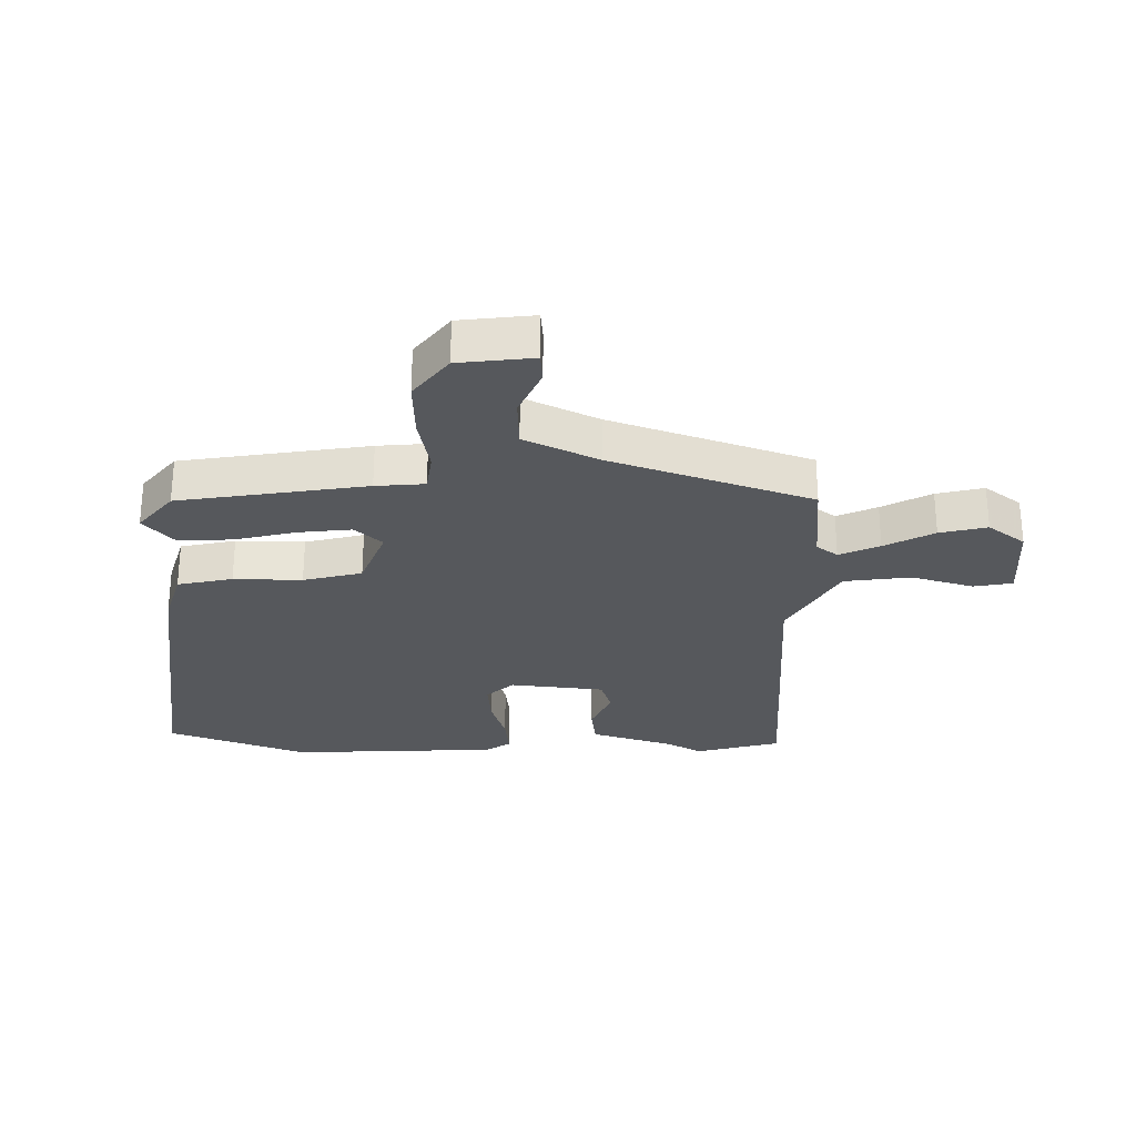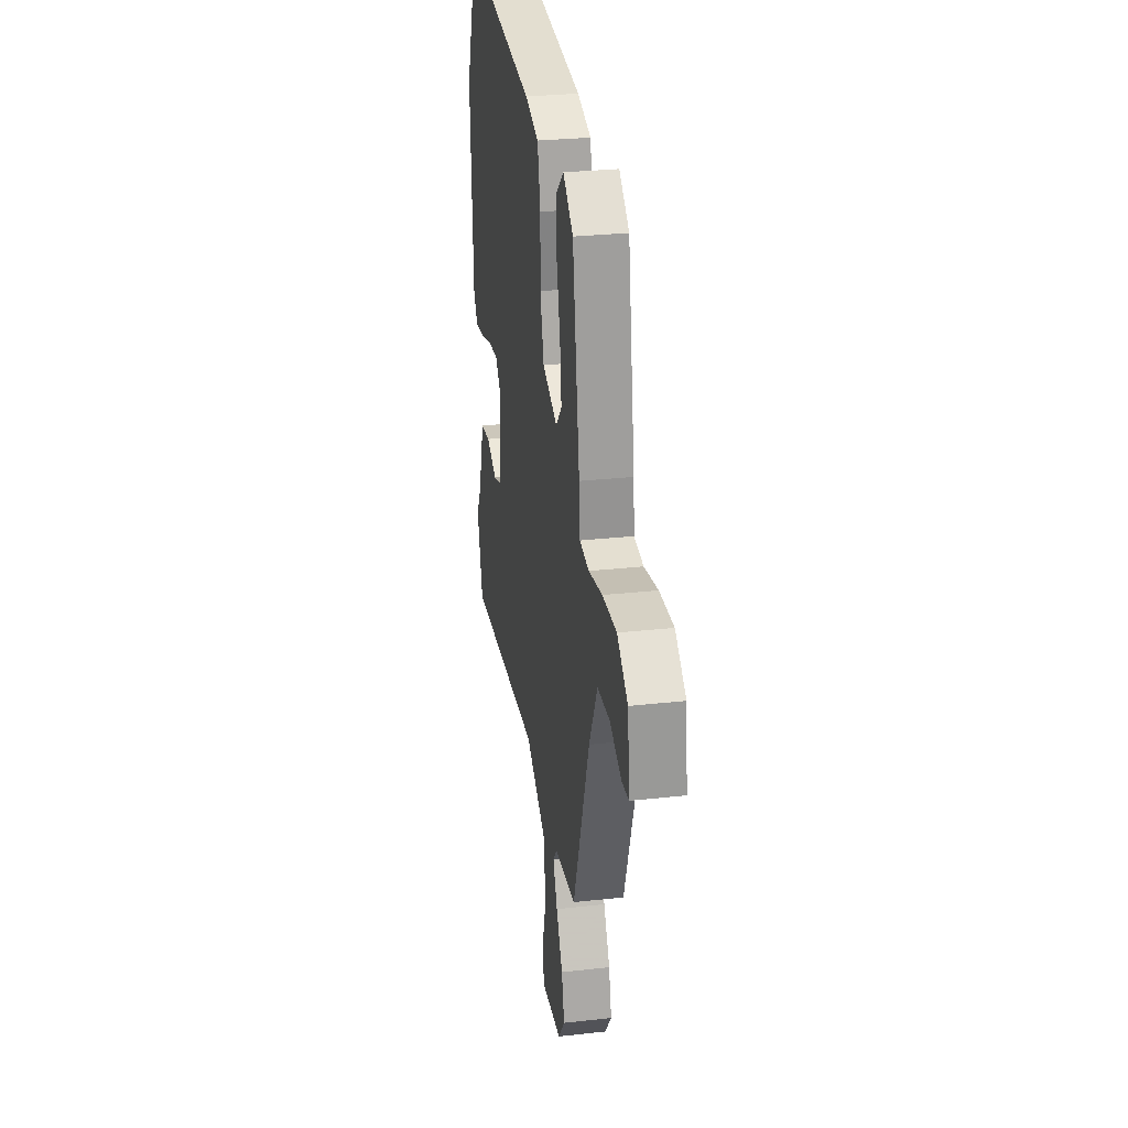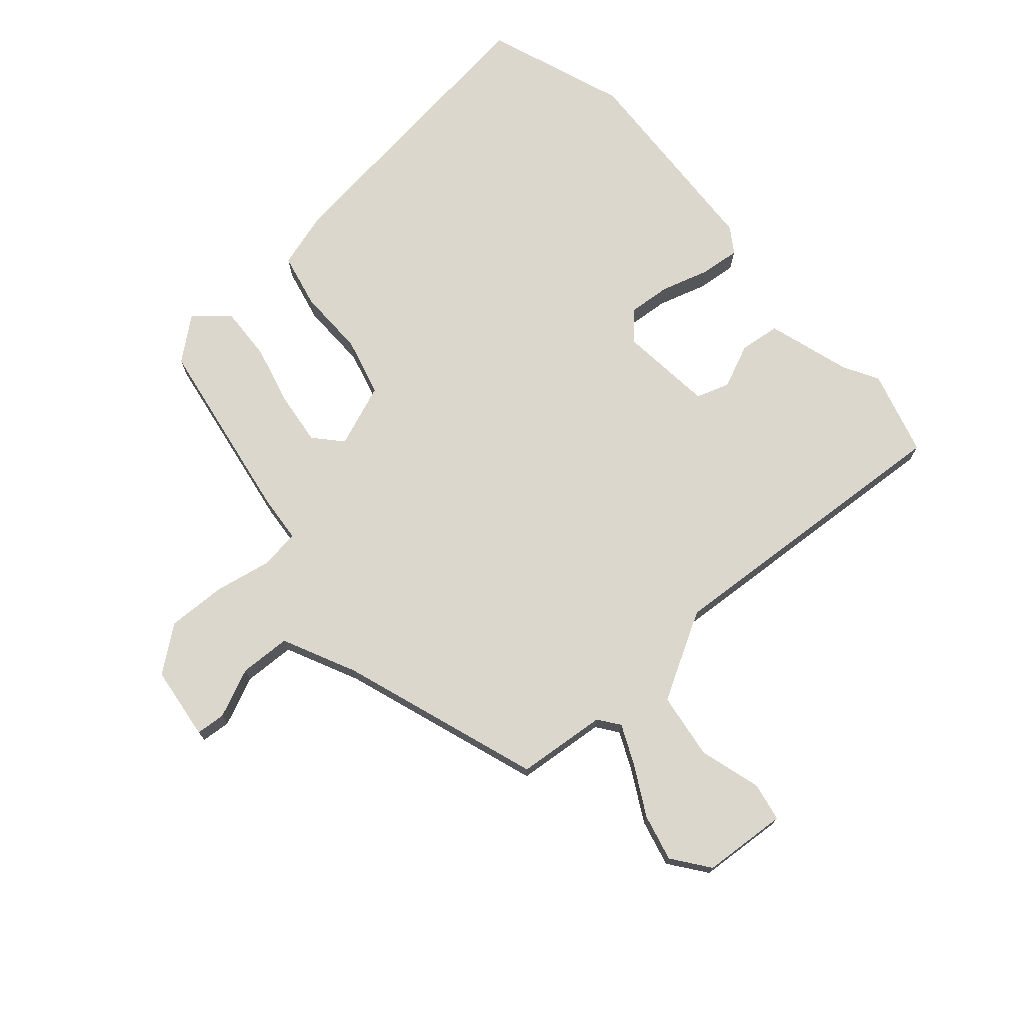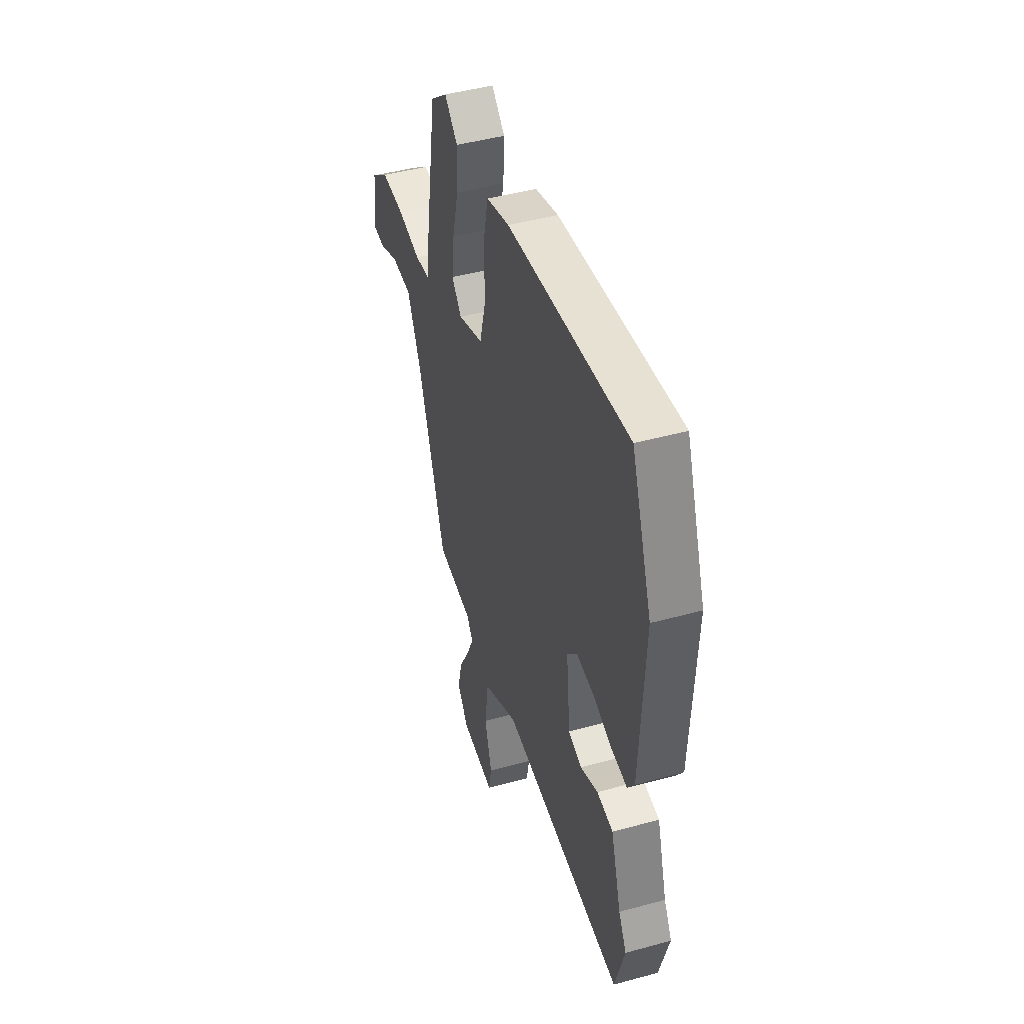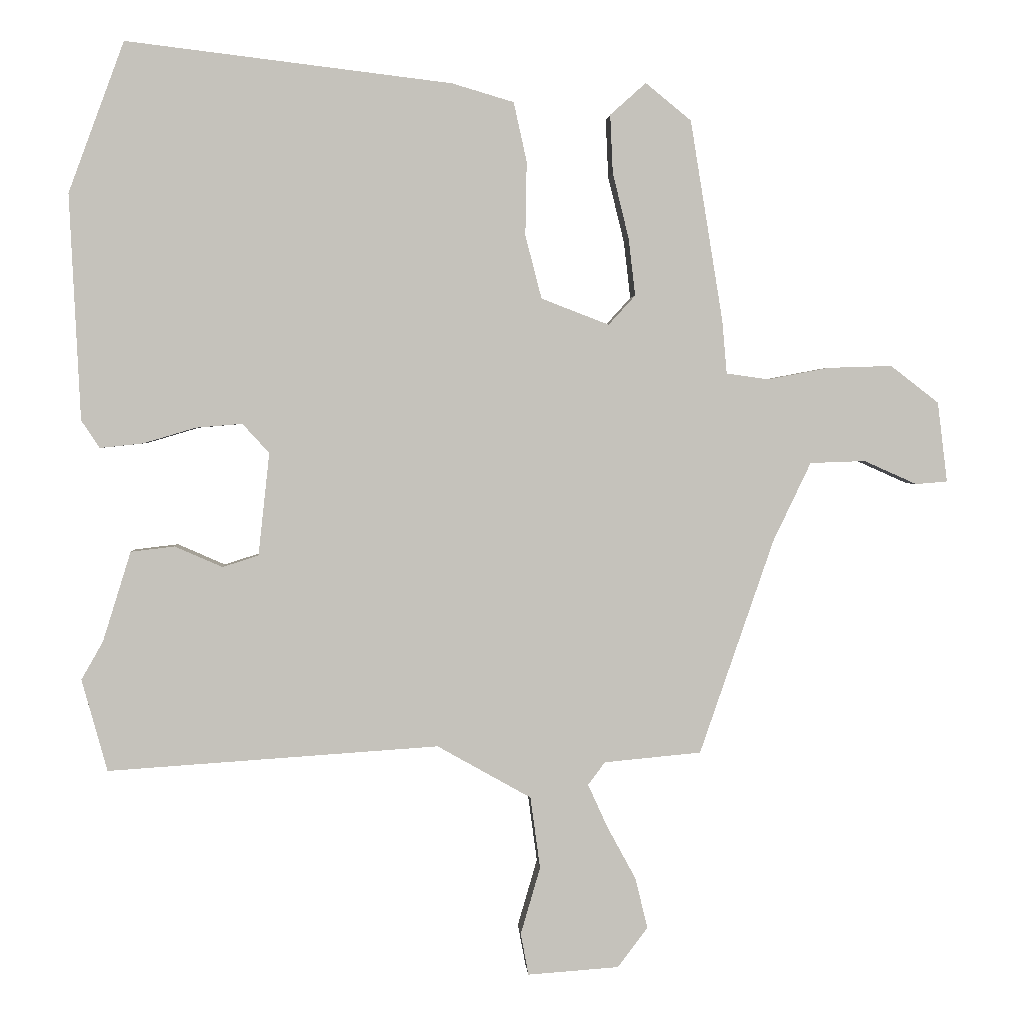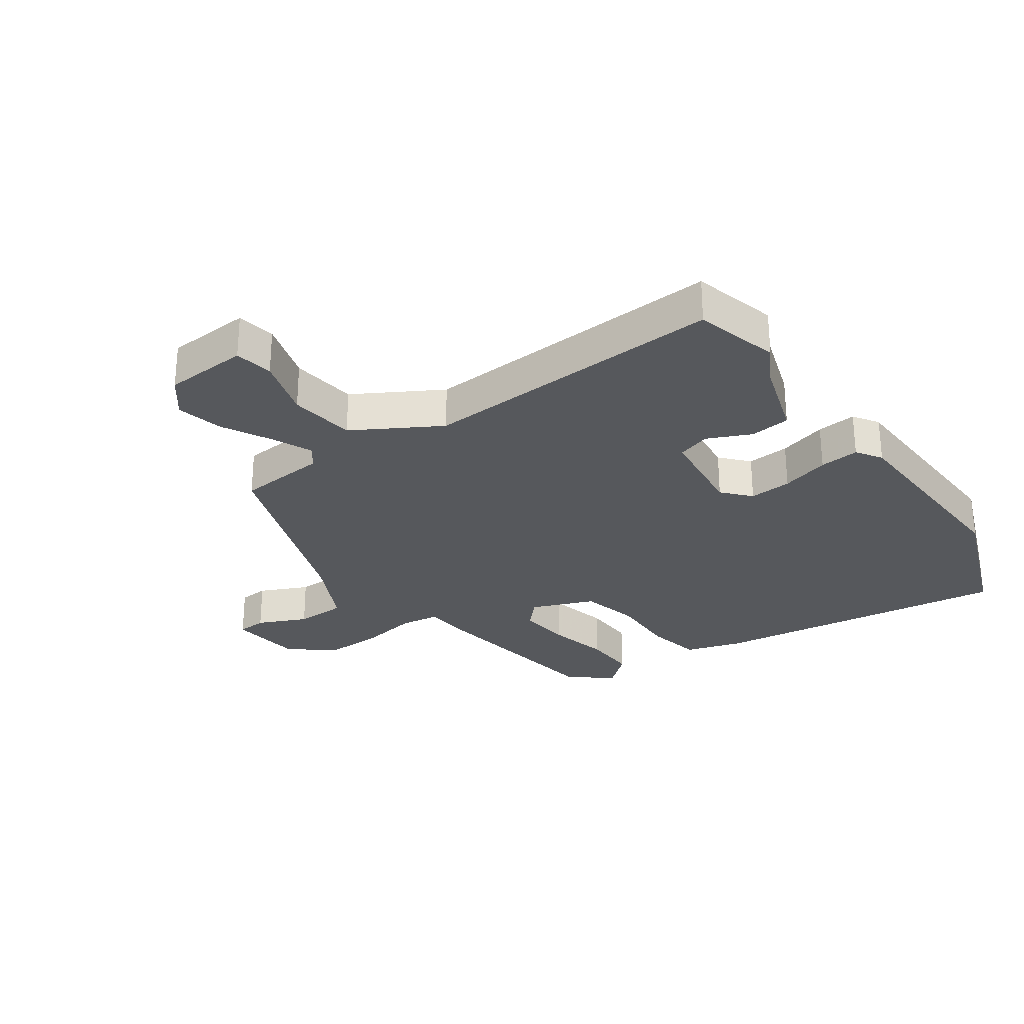
<metadata>
{"format":"obj","ext":"obj","renderer":"f3d","projection":"perspective","resolution":1024,"background":"white","views":[{"elev":-27.9,"azim":89.2,"up":"+Y"},{"elev":28.6,"azim":80.5,"up":"+Z"},{"elev":73.4,"azim":139.0,"up":"+Y"},{"elev":46.2,"azim":-107.4,"up":"+Z"},{"elev":2.0,"azim":-3.5,"up":"+Z"},{"elev":-28.3,"azim":-145.4,"up":"+Y"}]}
</metadata>
<code>
v 0.404 0.07 0.483
v 0.454 0.07 0.174
v 0.461 0.07 0.093
v 0.526 0.07 0.084
v 0.621 0.07 0.102
v 0.719 0.07 0.105
v 0.793 0.07 0.048
v 0.808 0.07 -0.075
v 0.759 0.07 -0.079
v 0.678 0.07 -0.043
v 0.593 0.07 -0.046
v 0.535 0.07 -0.167
v 0.421 0.07 -0.497
v 0.272 0.07 -0.511
v 0.246 0.07 -0.546
v 0.276 0.07 -0.612
v 0.32 0.07 -0.693
v 0.339 0.07 -0.771
v 0.293 0.07 -0.832
v 0.153 0.07 -0.842
v 0.141 0.07 -0.778
v 0.171 0.07 -0.675
v 0.156 0.07 -0.565
v 0.012 0.07 -0.484
v -0.495 0.07 -0.518
v -0.534 0.07 -0.377
v -0.501 0.07 -0.319
v -0.458 0.07 -0.181
v -0.391 0.07 -0.173
v -0.318 0.07 -0.205
v -0.263 0.07 -0.187
v -0.246 0.07 -0.03
v -0.287 0.07 0.015
v -0.358 0.07 0.009
v -0.438 0.07 -0.015
v -0.504 0.07 -0.022
v -0.532 0.07 0.02
v -0.549 0.07 0.366
v -0.464 0.07 0.597
v 0.035 0.07 0.537
v 0.13 0.07 0.509
v 0.15 0.07 0.418
v 0.148 0.07 0.305
v 0.173 0.07 0.208
v 0.277 0.07 0.168
v 0.318 0.07 0.213
v 0.308 0.07 0.3
v 0.283 0.07 0.402
v 0.279 0.07 0.491
v 0.334 0.07 0.54
v 0.404 0 0.483
v 0.454 0 0.174
v 0.461 0 0.093
v 0.526 0 0.084
v 0.621 0 0.102
v 0.719 0 0.105
v 0.793 0 0.048
v 0.808 0 -0.075
v 0.759 0 -0.079
v 0.678 0 -0.043
v 0.593 0 -0.046
v 0.535 0 -0.167
v 0.421 0 -0.497
v 0.272 0 -0.511
v 0.246 0 -0.546
v 0.276 0 -0.612
v 0.32 0 -0.693
v 0.339 0 -0.771
v 0.293 0 -0.832
v 0.153 0 -0.842
v 0.141 0 -0.778
v 0.171 0 -0.675
v 0.156 0 -0.565
v 0.012 0 -0.484
v -0.495 0 -0.518
v -0.534 0 -0.377
v -0.501 0 -0.319
v -0.458 0 -0.181
v -0.391 0 -0.173
v -0.318 0 -0.205
v -0.263 0 -0.187
v -0.246 0 -0.03
v -0.287 0 0.015
v -0.358 0 0.009
v -0.438 0 -0.015
v -0.504 0 -0.022
v -0.532 0 0.02
v -0.549 0 0.366
v -0.464 0 0.597
v 0.035 0 0.537
v 0.13 0 0.509
v 0.15 0 0.418
v 0.148 0 0.305
v 0.173 0 0.208
v 0.277 0 0.168
v 0.318 0 0.213
v 0.308 0 0.3
v 0.283 0 0.402
v 0.279 0 0.491
v 0.334 0 0.54
f 1 2 3
f 50 1 3
f 49 50 3
f 48 49 3
f 47 48 3
f 46 47 3
f 45 46 3
f 44 45 3
f 41 42 43
f 40 41 43
f 39 40 43
f 38 39 43
f 37 38 43
f 36 37 43
f 35 36 43
f 34 35 43
f 33 34 43 44
f 32 33 44 3
f 27 28 29 30
f 27 30 31
f 26 27 31
f 25 26 31
f 24 25 31
f 32 3 4
f 31 32 4
f 24 31 4
f 23 24 4
f 20 21 22
f 19 20 22
f 18 19 22
f 17 18 22
f 16 17 22
f 15 16 22 23
f 12 13 14
f 11 12 14
f 23 4 5
f 15 23 5
f 14 15 5
f 11 14 5
f 8 9 10
f 7 8 10
f 7 10 11
f 6 7 11
f 5 6 11
f 53 52 51
f 53 51 100
f 53 100 99
f 53 99 98
f 53 98 97
f 53 97 96
f 53 96 95
f 53 95 94
f 93 92 91
f 93 91 90
f 93 90 89
f 93 89 88
f 93 88 87
f 93 87 86
f 93 86 85
f 93 85 84
f 94 93 84 83
f 53 94 83 82
f 80 79 78 77
f 81 80 77
f 81 77 76
f 81 76 75
f 81 75 74
f 54 53 82
f 54 82 81
f 54 81 74
f 54 74 73
f 72 71 70
f 72 70 69
f 72 69 68
f 72 68 67
f 72 67 66
f 73 72 66 65
f 64 63 62
f 64 62 61
f 55 54 73
f 55 73 65
f 55 65 64
f 55 64 61
f 60 59 58
f 60 58 57
f 61 60 57
f 61 57 56
f 61 56 55
f 1 51 52 2
f 2 52 53 3
f 3 53 54 4
f 4 54 55 5
f 5 55 56 6
f 6 56 57 7
f 7 57 58 8
f 8 58 59 9
f 9 59 60 10
f 10 60 61 11
f 11 61 62 12
f 12 62 63 13
f 13 63 64 14
f 14 64 65 15
f 15 65 66 16
f 16 66 67 17
f 17 67 68 18
f 18 68 69 19
f 19 69 70 20
f 20 70 71 21
f 21 71 72 22
f 22 72 73 23
f 23 73 74 24
f 24 74 75 25
f 25 75 76 26
f 26 76 77 27
f 27 77 78 28
f 28 78 79 29
f 29 79 80 30
f 30 80 81 31
f 31 81 82 32
f 32 82 83 33
f 33 83 84 34
f 34 84 85 35
f 35 85 86 36
f 36 86 87 37
f 37 87 88 38
f 38 88 89 39
f 39 89 90 40
f 40 90 91 41
f 41 91 92 42
f 42 92 93 43
f 43 93 94 44
f 44 94 95 45
f 45 95 96 46
f 46 96 97 47
f 47 97 98 48
f 48 98 99 49
f 49 99 100 50
f 50 100 51 1

</code>
